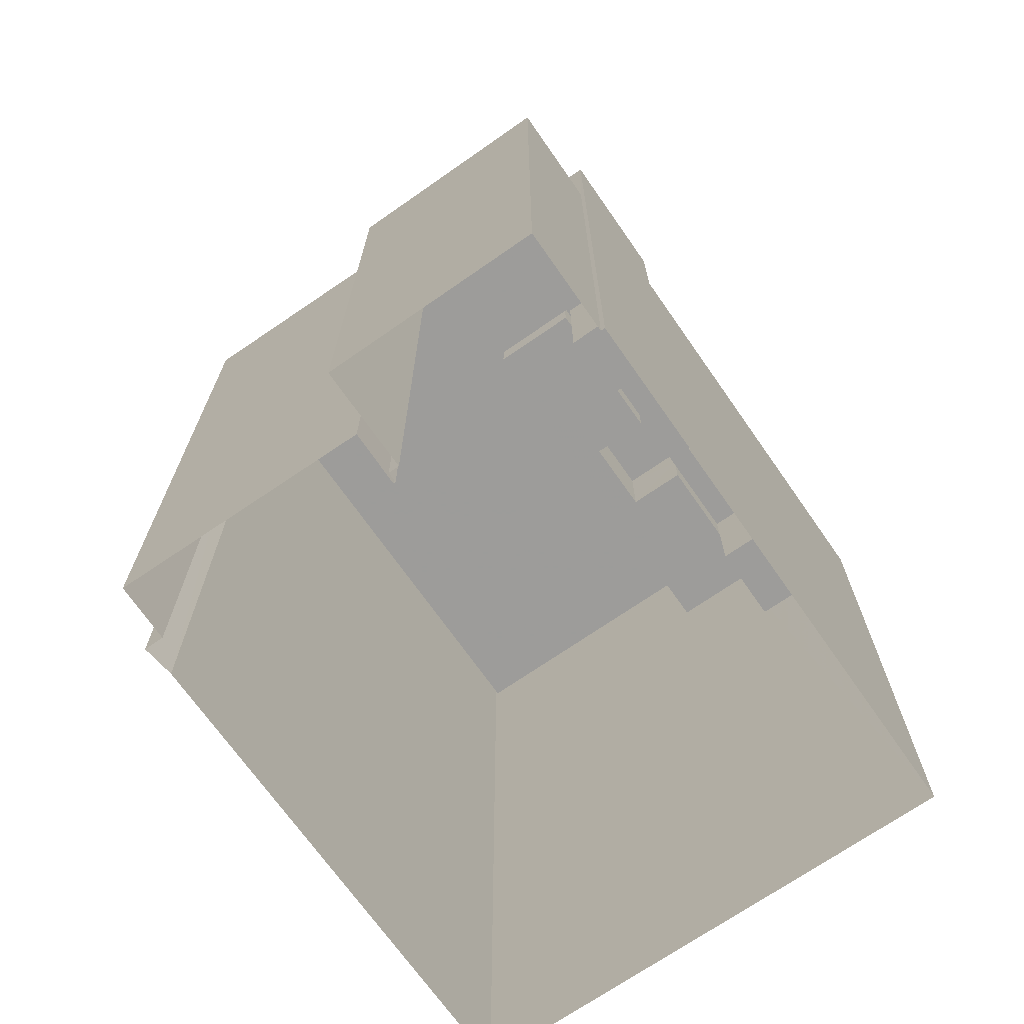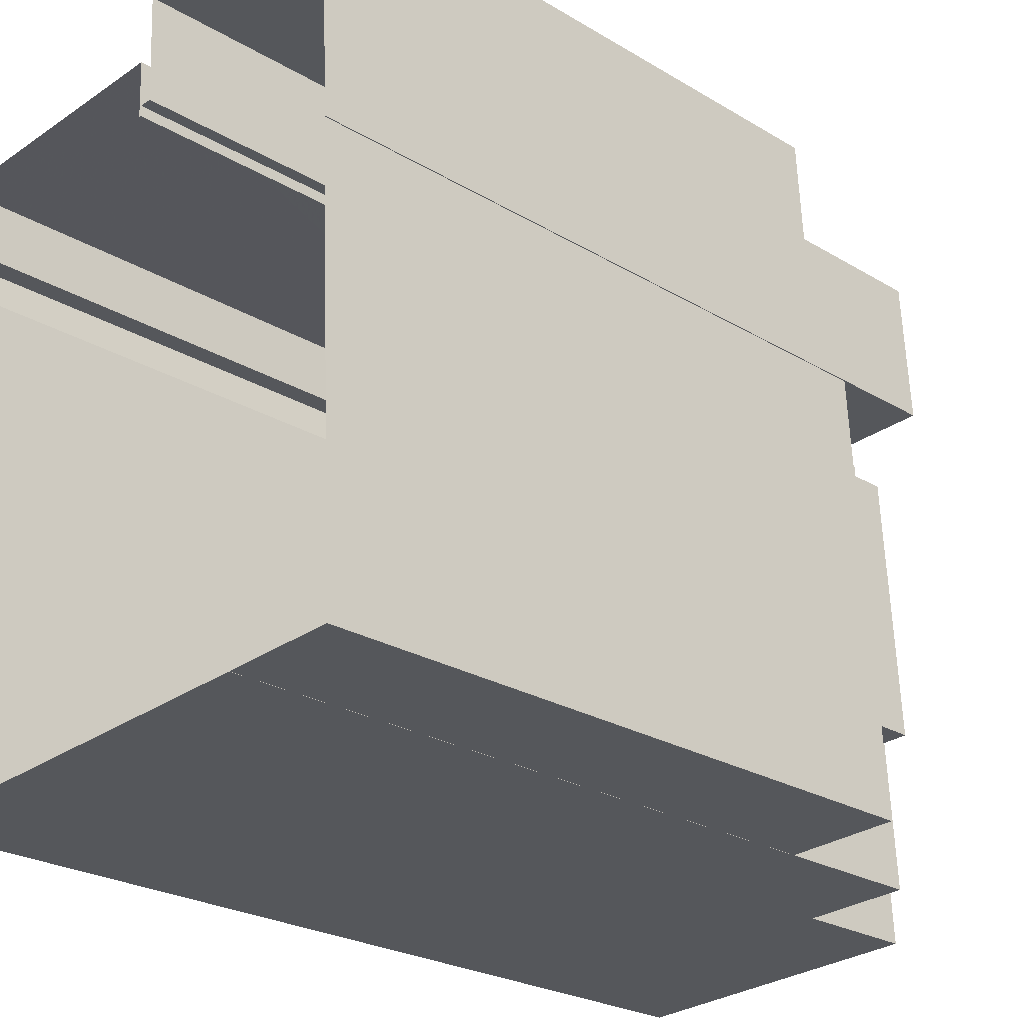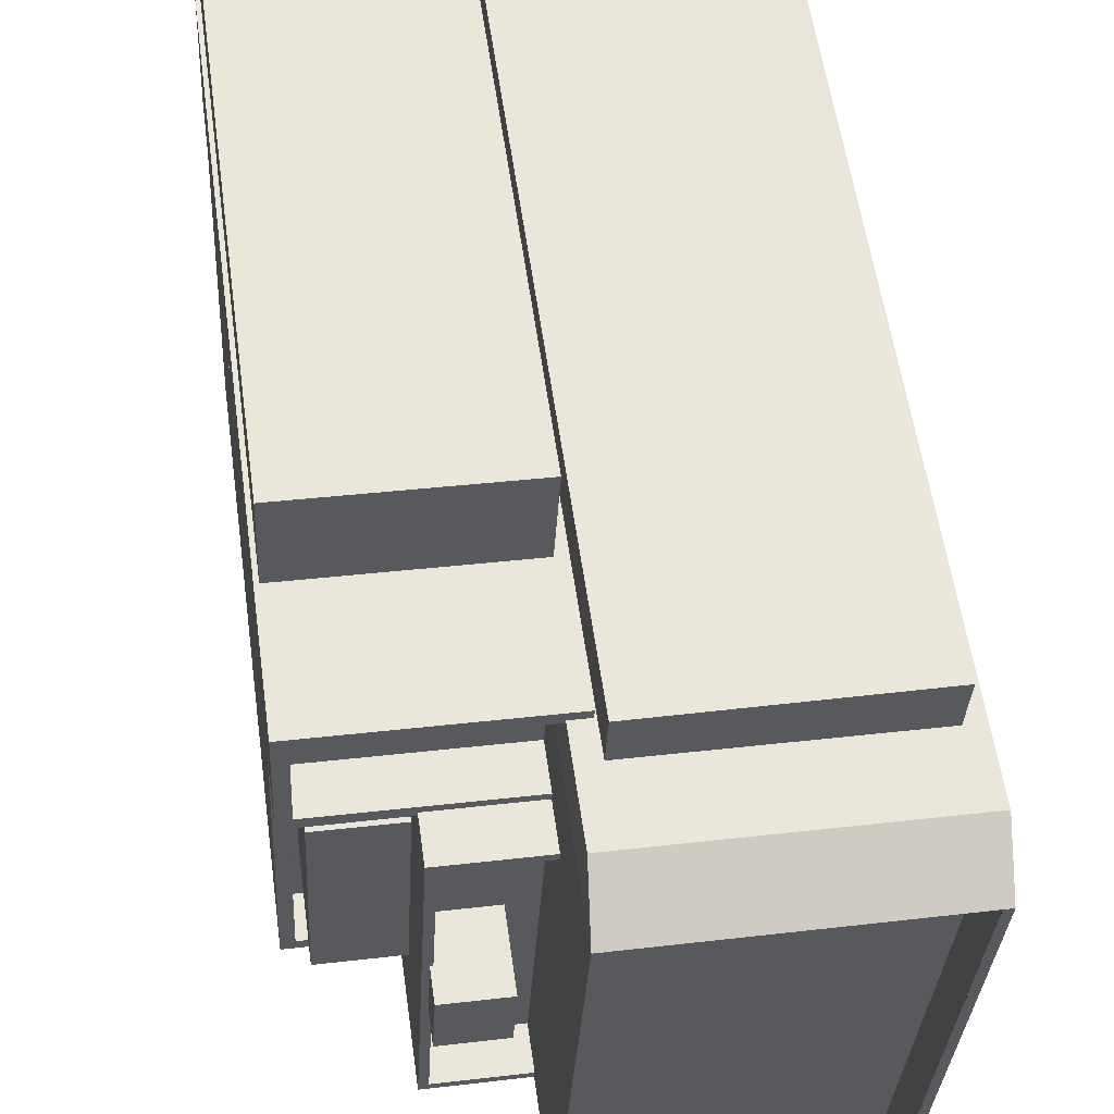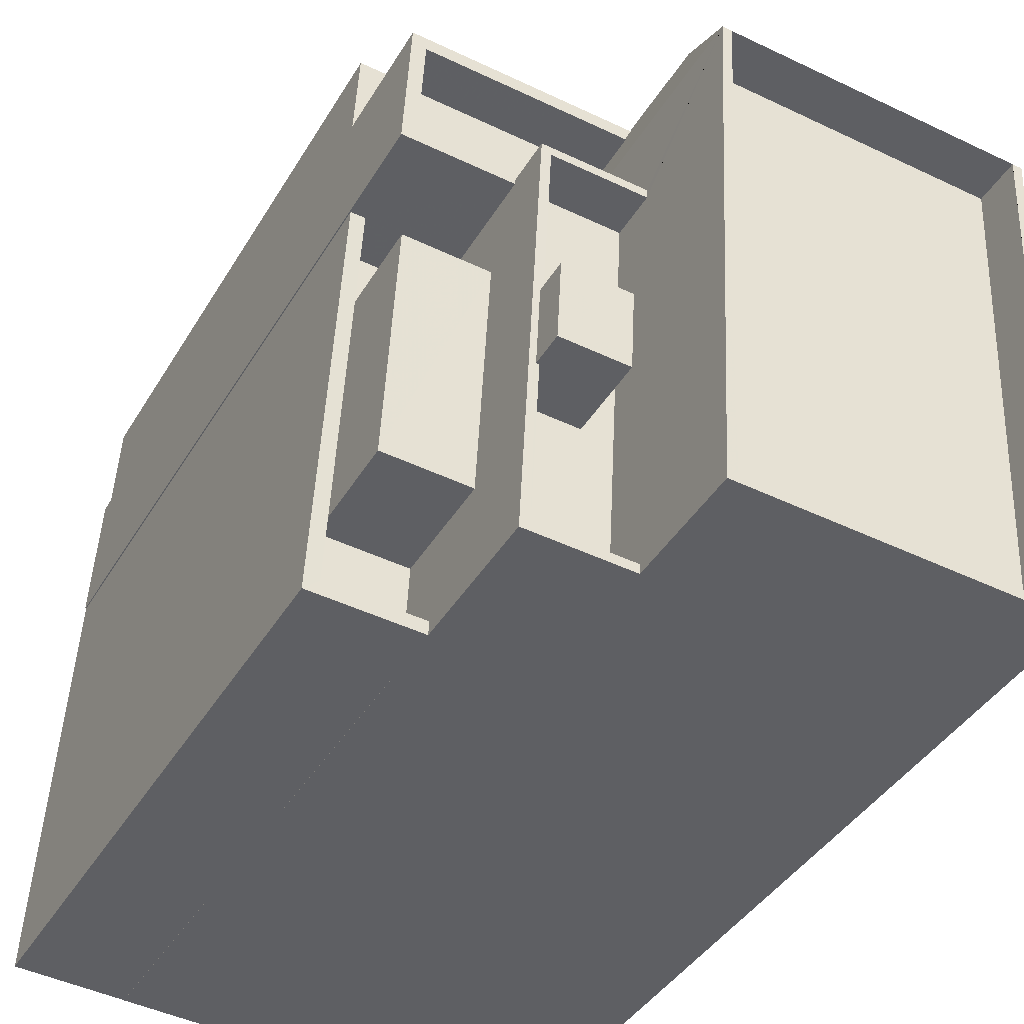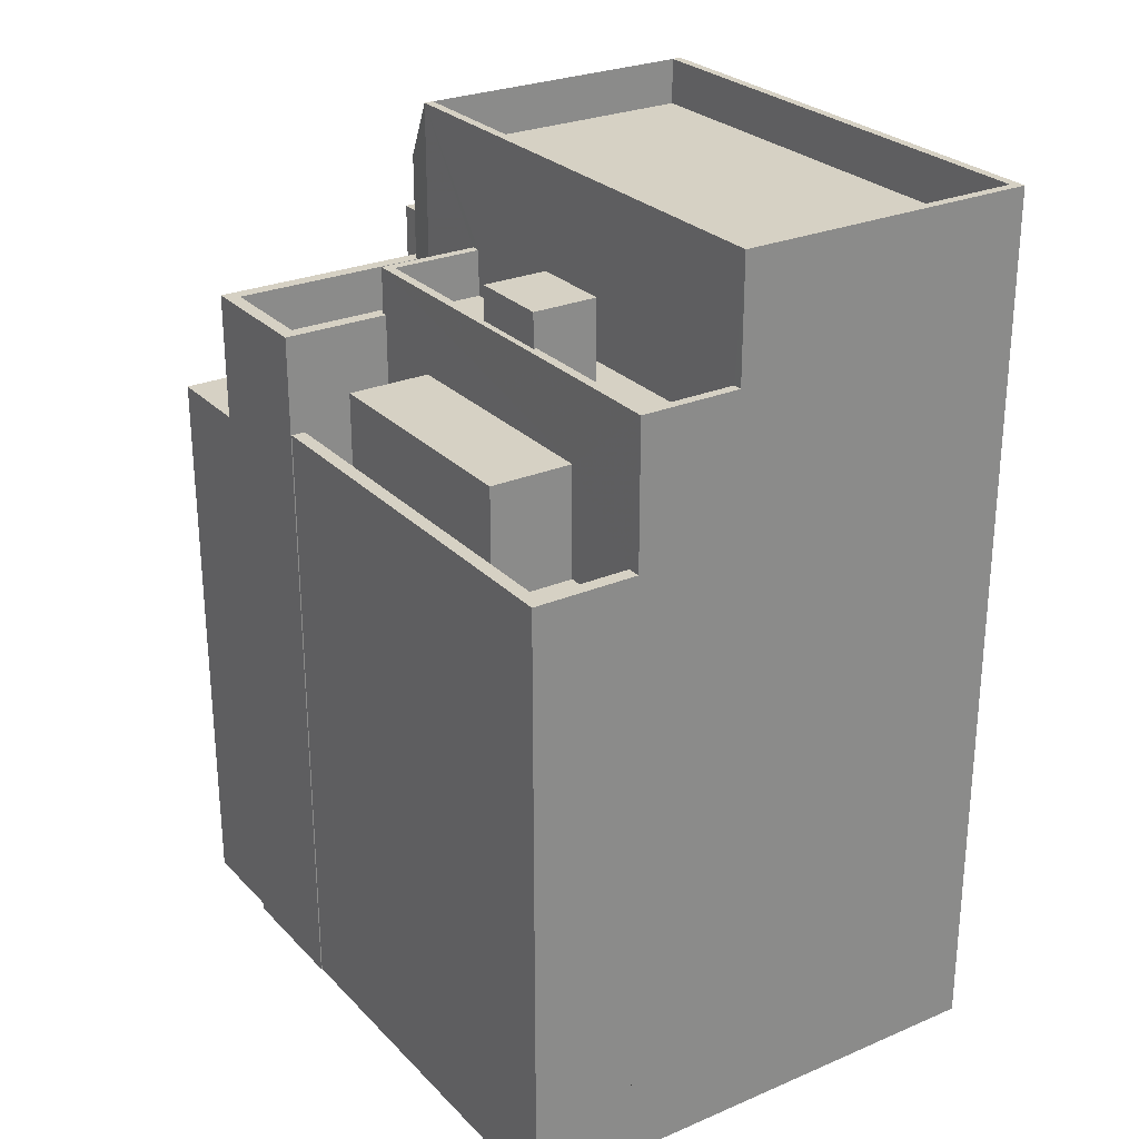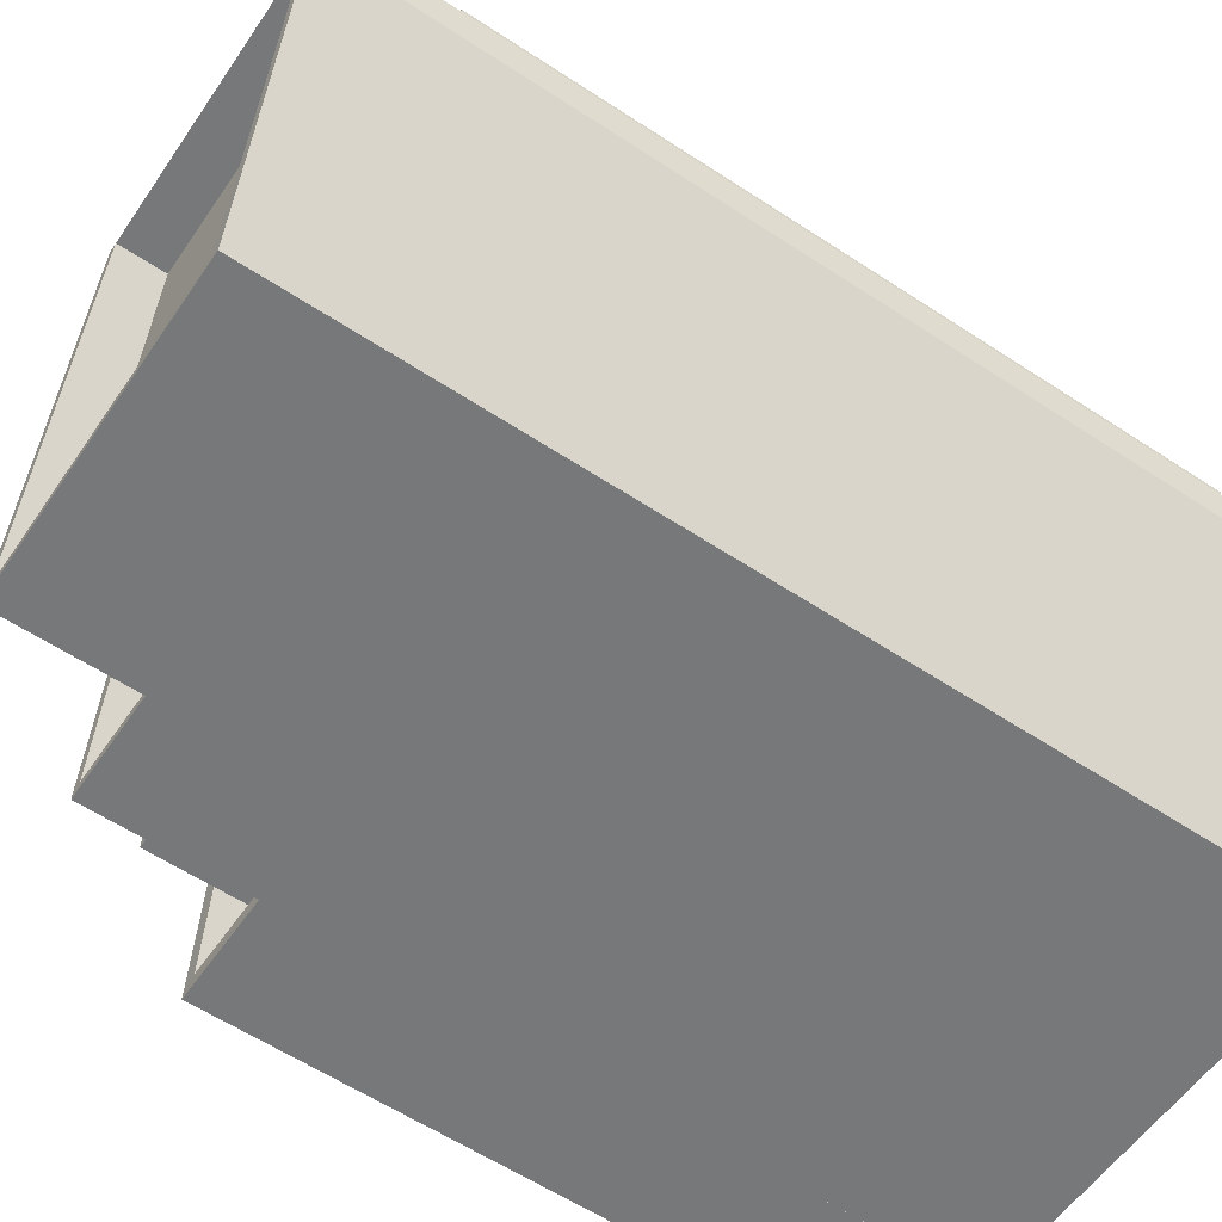
<metadata>
{"format":"obj","ext":"obj","renderer":"f3d","projection":"perspective","resolution":1024,"background":"white","views":[{"elev":-70.0,"azim":-148.1,"up":"+Z"},{"elev":-24.8,"azim":-134.3,"up":"+Y"},{"elev":57.7,"azim":-8.0,"up":"+Y"},{"elev":-40.5,"azim":-28.2,"up":"+Y"},{"elev":26.8,"azim":-36.5,"up":"+Z"},{"elev":-60.1,"azim":56.1,"up":"+Y"}]}
</metadata>
<code>
v 1.224e+04 -1.541e+04 18.78
v 1.224e+04 -1.541e+04 18.78
v 1.224e+04 -1.541e+04 18.78
v 1.224e+04 -1.541e+04 18.78
v 1.224e+04 -1.542e+04 18.78
v 1.223e+04 -1.542e+04 18.78
v 1.223e+04 -1.542e+04 18.78
v 1.224e+04 -1.541e+04 18.78
v 1.224e+04 -1.541e+04 18.78
v 1.223e+04 -1.541e+04 18.78
v 1.224e+04 -1.541e+04 18.78
v 1.223e+04 -1.541e+04 18.78
v 1.223e+04 -1.541e+04 18.78
v 1.223e+04 -1.542e+04 18.78
v 1.224e+04 -1.541e+04 18.78
v 1.223e+04 -1.541e+04 18.78
v 1.223e+04 -1.541e+04 18.78
v 1.224e+04 -1.541e+04 18.78
v 1.224e+04 -1.541e+04 18.78
v 1.223e+04 -1.541e+04 31.37
v 1.224e+04 -1.541e+04 31.37
v 1.223e+04 -1.541e+04 31.37
v 1.224e+04 -1.541e+04 31.37
v 1.224e+04 -1.541e+04 33.23
v 1.223e+04 -1.541e+04 33.23
v 1.223e+04 -1.541e+04 33.23
v 1.224e+04 -1.541e+04 33.23
v 1.224e+04 -1.541e+04 33.23
v 1.224e+04 -1.541e+04 34.23
v 1.224e+04 -1.541e+04 34.23
v 1.224e+04 -1.541e+04 34.23
v 1.223e+04 -1.541e+04 34.23
v 1.224e+04 -1.541e+04 34.23
v 1.224e+04 -1.541e+04 34.23
v 1.223e+04 -1.541e+04 34.23
v 1.223e+04 -1.541e+04 34.23
v 1.223e+04 -1.541e+04 34.23
v 1.223e+04 -1.541e+04 34.23
v 1.223e+04 -1.541e+04 34.23
v 1.224e+04 -1.541e+04 34.23
v 1.224e+04 -1.541e+04 34.99
v 1.224e+04 -1.541e+04 34.99
v 1.224e+04 -1.541e+04 34.99
v 1.224e+04 -1.541e+04 34.99
v 1.224e+04 -1.541e+04 37.85
v 1.224e+04 -1.541e+04 36.53
v 1.224e+04 -1.541e+04 36.53
v 1.224e+04 -1.541e+04 37.85
v 1.224e+04 -1.541e+04 37.85
v 1.224e+04 -1.541e+04 37.85
v 1.224e+04 -1.542e+04 36.85
v 1.224e+04 -1.542e+04 36.85
v 1.224e+04 -1.541e+04 36.85
v 1.224e+04 -1.541e+04 36.85
v 1.224e+04 -1.542e+04 37.85
v 1.224e+04 -1.541e+04 37.85
v 1.224e+04 -1.542e+04 37.85
v 1.224e+04 -1.542e+04 37.85
v 1.224e+04 -1.542e+04 37.85
v 1.224e+04 -1.541e+04 37.85
v 1.224e+04 -1.541e+04 37.85
v 1.224e+04 -1.541e+04 37.85
v 1.223e+04 -1.542e+04 31.09
v 1.223e+04 -1.542e+04 31.09
v 1.223e+04 -1.542e+04 31.09
v 1.223e+04 -1.542e+04 31.09
v 1.223e+04 -1.541e+04 31.09
v 1.223e+04 -1.541e+04 31.09
v 1.223e+04 -1.541e+04 31.09
v 1.223e+04 -1.541e+04 31.09
v 1.223e+04 -1.541e+04 32.09
v 1.223e+04 -1.541e+04 32.09
v 1.223e+04 -1.542e+04 32.09
v 1.223e+04 -1.542e+04 32.09
v 1.223e+04 -1.542e+04 32.09
v 1.223e+04 -1.542e+04 32.09
v 1.223e+04 -1.541e+04 33.48
v 1.223e+04 -1.541e+04 33.48
v 1.223e+04 -1.542e+04 33.48
v 1.223e+04 -1.542e+04 33.48
v 1.223e+04 -1.542e+04 34.23
v 1.223e+04 -1.542e+04 34.23
v 1.224e+04 -1.542e+04 34.23
v 1.223e+04 -1.542e+04 34.23
v 1.224e+04 -1.542e+04 34.23
v 1.223e+04 -1.541e+04 34.23
v 1.224e+04 -1.542e+04 34.23
v 1.224e+04 -1.541e+04 34.23
v 1.224e+04 -1.541e+04 35.23
v 1.224e+04 -1.541e+04 35.23
v 1.223e+04 -1.541e+04 35.23
v 1.223e+04 -1.541e+04 35.23
v 1.224e+04 -1.542e+04 35.23
v 1.223e+04 -1.542e+04 35.23
v 1.224e+04 -1.542e+04 35.23
v 1.223e+04 -1.542e+04 35.23
v 1.223e+04 -1.542e+04 35.23
v 1.223e+04 -1.542e+04 35.23
v 1.223e+04 -1.542e+04 35.23
v 1.223e+04 -1.542e+04 35.23
v 1.223e+04 -1.542e+04 35.96
v 1.223e+04 -1.542e+04 35.96
v 1.224e+04 -1.542e+04 35.96
v 1.224e+04 -1.542e+04 35.96
f 1 2 3
f 4 3 5
f 5 6 7
f 4 8 1
f 8 4 9
f 10 11 12
f 13 7 14
f 12 11 15
f 16 13 17
f 15 18 19
f 16 12 13
f 13 19 4
f 4 1 3
f 4 5 7
f 13 4 7
f 12 15 13
f 13 15 19
f 20 21 22
f 20 23 21
f 24 25 26
f 26 27 24
f 28 25 24
f 29 30 31
f 30 32 31
f 33 34 35
f 36 37 32
f 35 38 39
f 39 38 36
f 40 31 37
f 38 37 36
f 34 38 35
f 31 32 37
f 41 42 43
f 41 44 42
f 45 46 47
f 47 48 49
f 45 50 46
f 45 47 49
f 51 52 53
f 54 51 53
f 55 56 57
f 55 57 58
f 59 60 58
f 56 61 57
f 59 62 60
f 57 59 58
f 63 64 65
f 63 65 66
f 67 68 69
f 65 70 66
f 69 68 70
f 65 69 70
f 71 72 73
f 74 73 75
f 75 73 76
f 73 72 76
f 77 78 79
f 80 77 79
f 81 82 83
f 84 85 86
f 82 87 83
f 86 85 88
f 85 87 88
f 83 87 85
f 89 90 91
f 90 92 91
f 93 94 95
f 96 92 97
f 98 91 96
f 95 94 97
f 94 99 100
f 100 96 97
f 91 92 96
f 94 100 97
f 101 102 103
f 104 101 103
f 23 15 11
f 21 23 11
f 20 22 10
f 12 20 10
f 21 11 10
f 22 21 10
f 23 18 15
f 18 23 30
f 30 23 32
f 16 20 12
f 32 20 16
f 23 20 32
f 29 18 30
f 29 19 18
f 36 32 16
f 17 36 16
f 72 17 13
f 17 72 36
f 68 39 71
f 70 68 71
f 39 36 71
f 71 36 72
f 25 38 26
f 25 37 38
f 40 25 28
f 40 37 25
f 34 27 26
f 38 34 26
f 44 8 42
f 44 1 8
f 4 43 9
f 4 41 43
f 42 8 9
f 43 42 9
f 29 4 19
f 2 1 44
f 41 29 31
f 41 31 47
f 44 41 46
f 41 4 29
f 2 44 46
f 46 41 47
f 46 3 2
f 46 50 3
f 54 53 45
f 49 54 45
f 28 24 40
f 31 40 47
f 24 48 47
f 40 24 47
f 53 52 45
f 52 57 45
f 57 61 45
f 3 50 5
f 50 56 55
f 5 50 55
f 97 6 95
f 6 5 95
f 95 55 58
f 95 5 55
f 88 87 93
f 24 27 34
f 90 48 24
f 93 95 58
f 89 88 93
f 33 90 34
f 60 48 89
f 58 60 89
f 89 48 90
f 90 24 34
f 58 89 93
f 49 60 62
f 49 48 60
f 50 61 56
f 50 45 61
f 57 52 51
f 59 57 51
f 54 49 51
f 51 49 59
f 49 62 59
f 74 66 73
f 74 63 66
f 70 73 66
f 70 71 73
f 13 14 76
f 72 13 76
f 75 76 14
f 7 75 14
f 77 69 78
f 77 67 69
f 80 79 65
f 64 80 65
f 69 65 79
f 78 69 79
f 7 6 75
f 77 68 67
f 6 97 75
f 77 39 68
f 35 39 92
f 97 92 80
f 64 63 74
f 64 74 80
f 80 92 77
f 74 75 97
f 39 77 92
f 74 97 80
f 35 92 90
f 33 35 90
f 88 91 86
f 88 89 91
f 93 82 94
f 93 87 82
f 84 86 91
f 98 84 91
f 81 94 82
f 81 99 94
f 81 83 99
f 100 99 102
f 102 99 103
f 99 83 103
f 96 102 101
f 96 100 102
f 85 98 104
f 104 98 101
f 85 84 98
f 101 98 96
f 103 85 104
f 103 83 85

</code>
